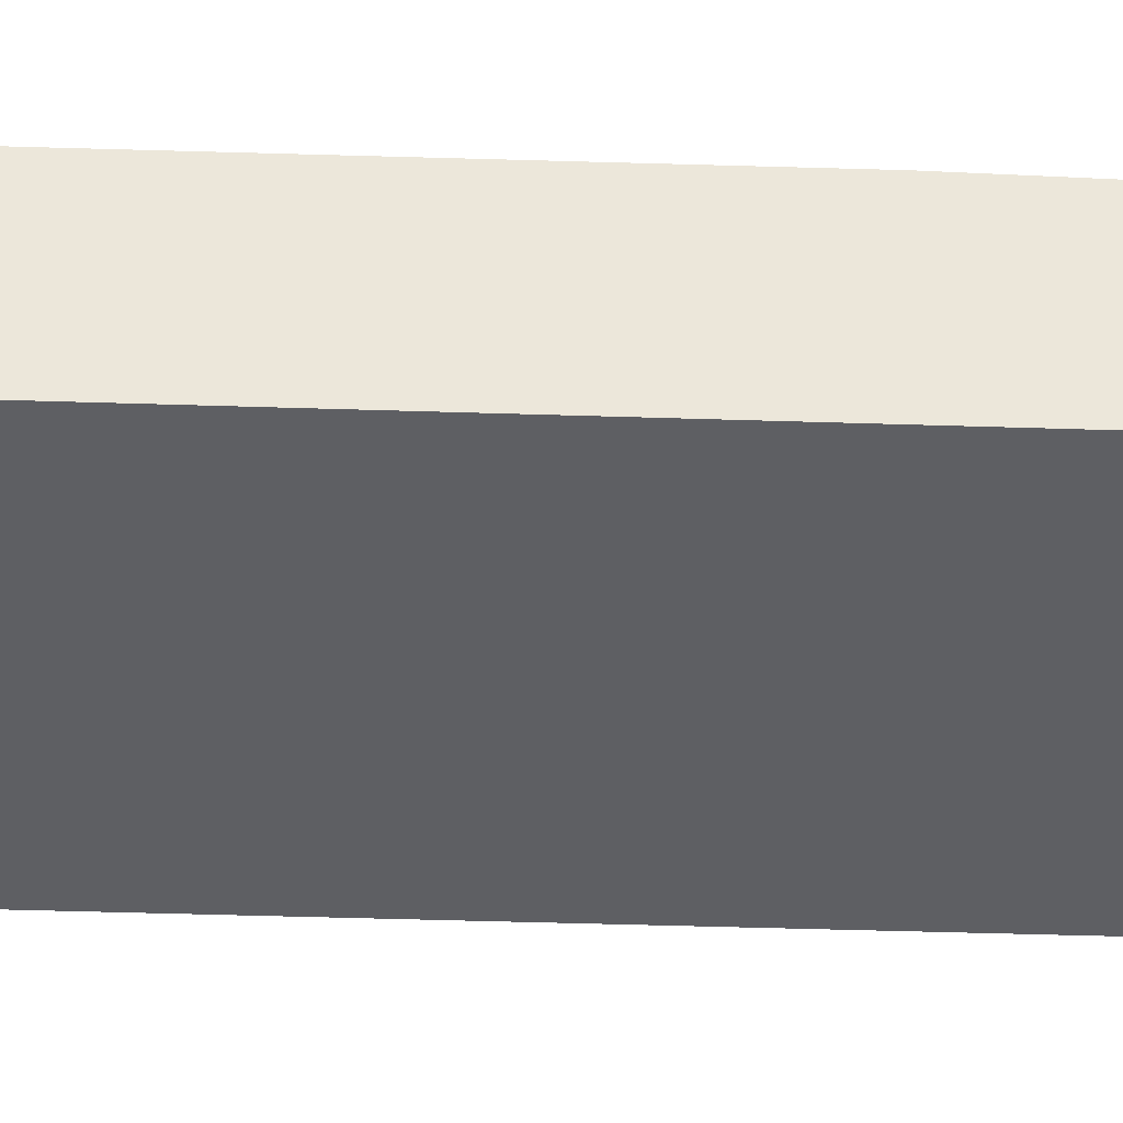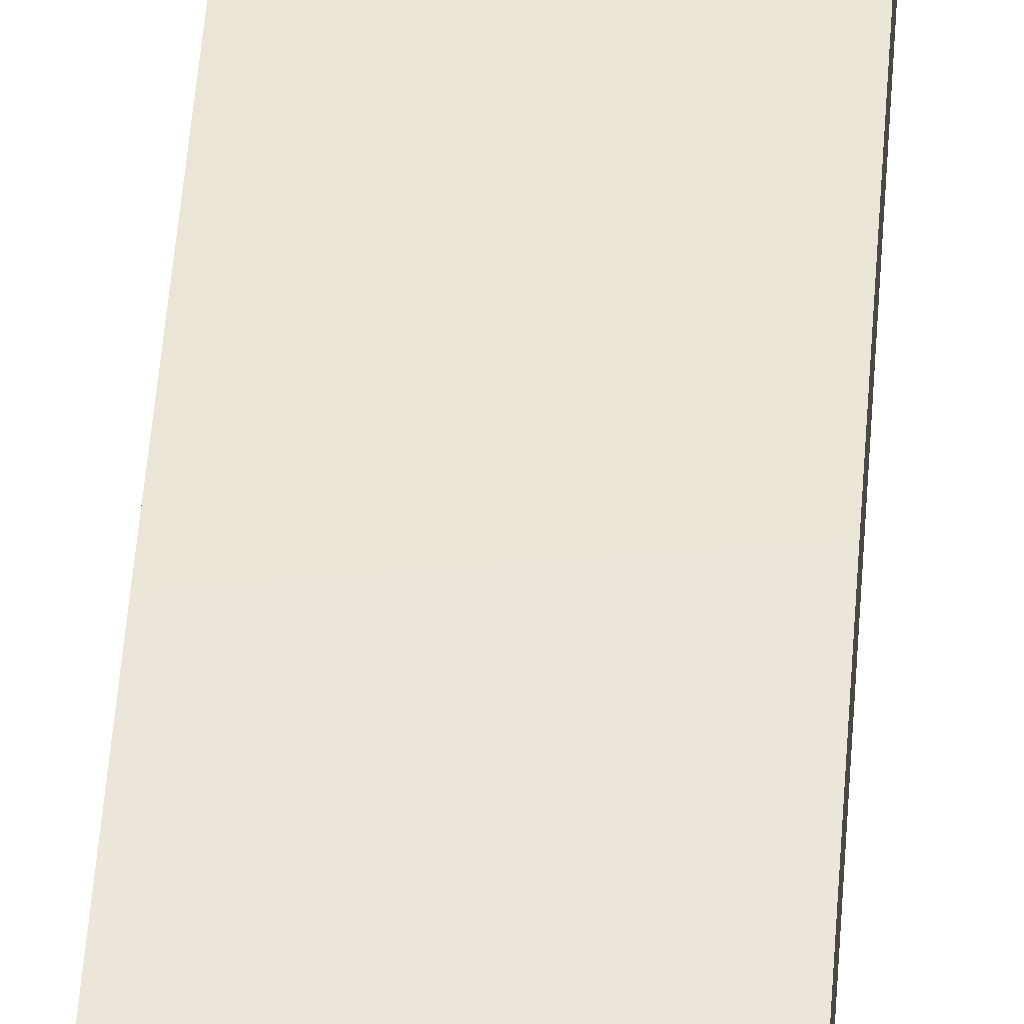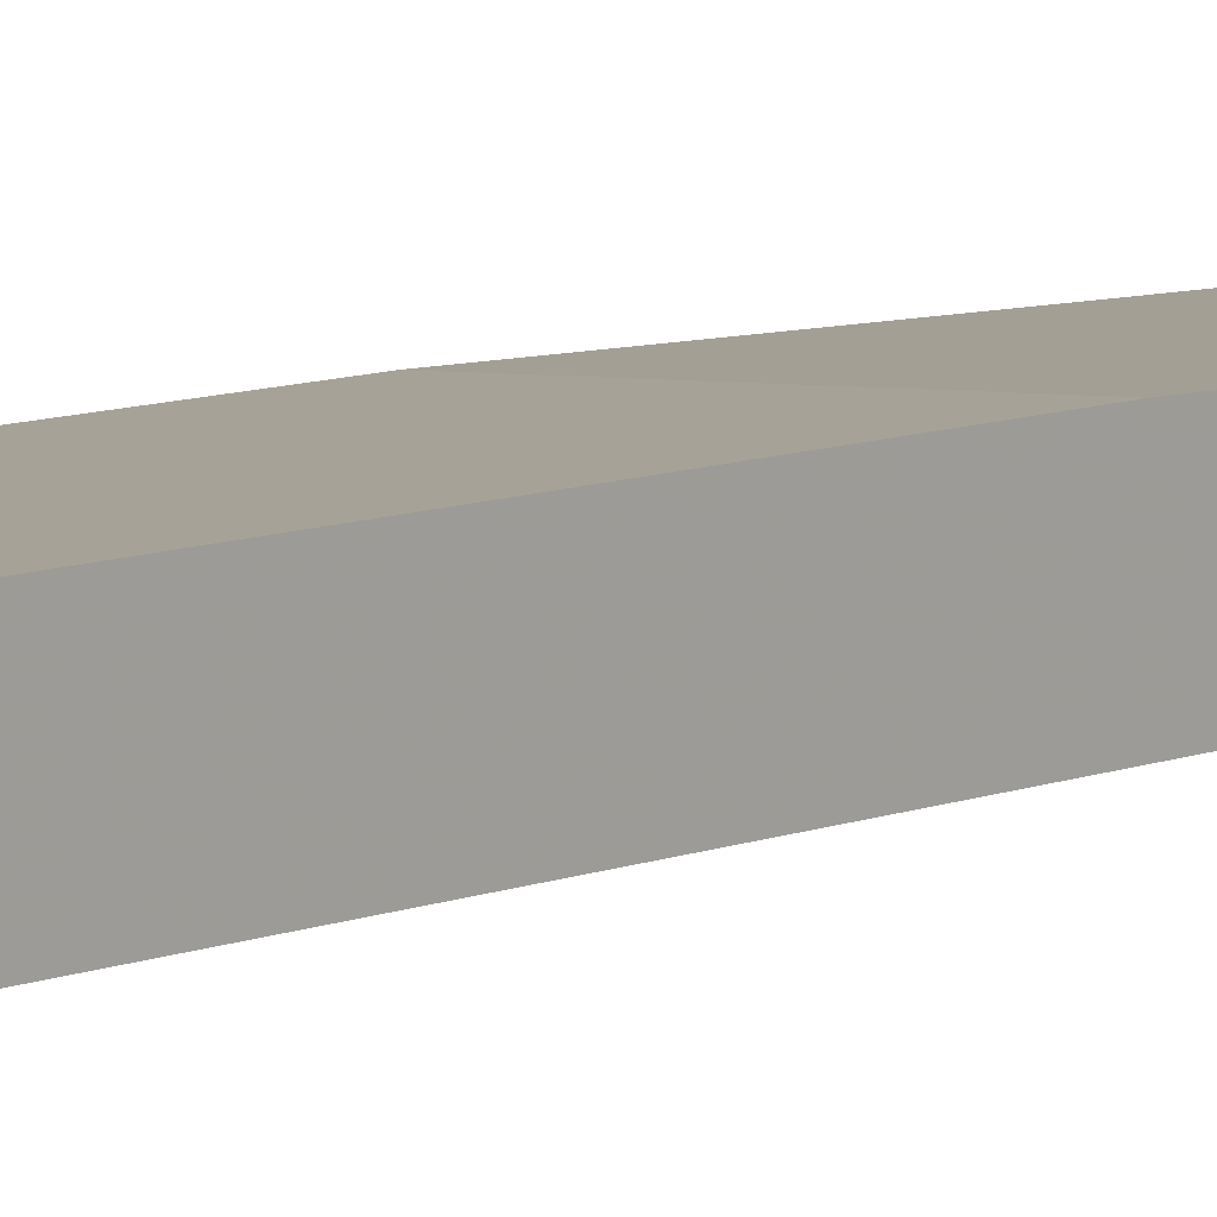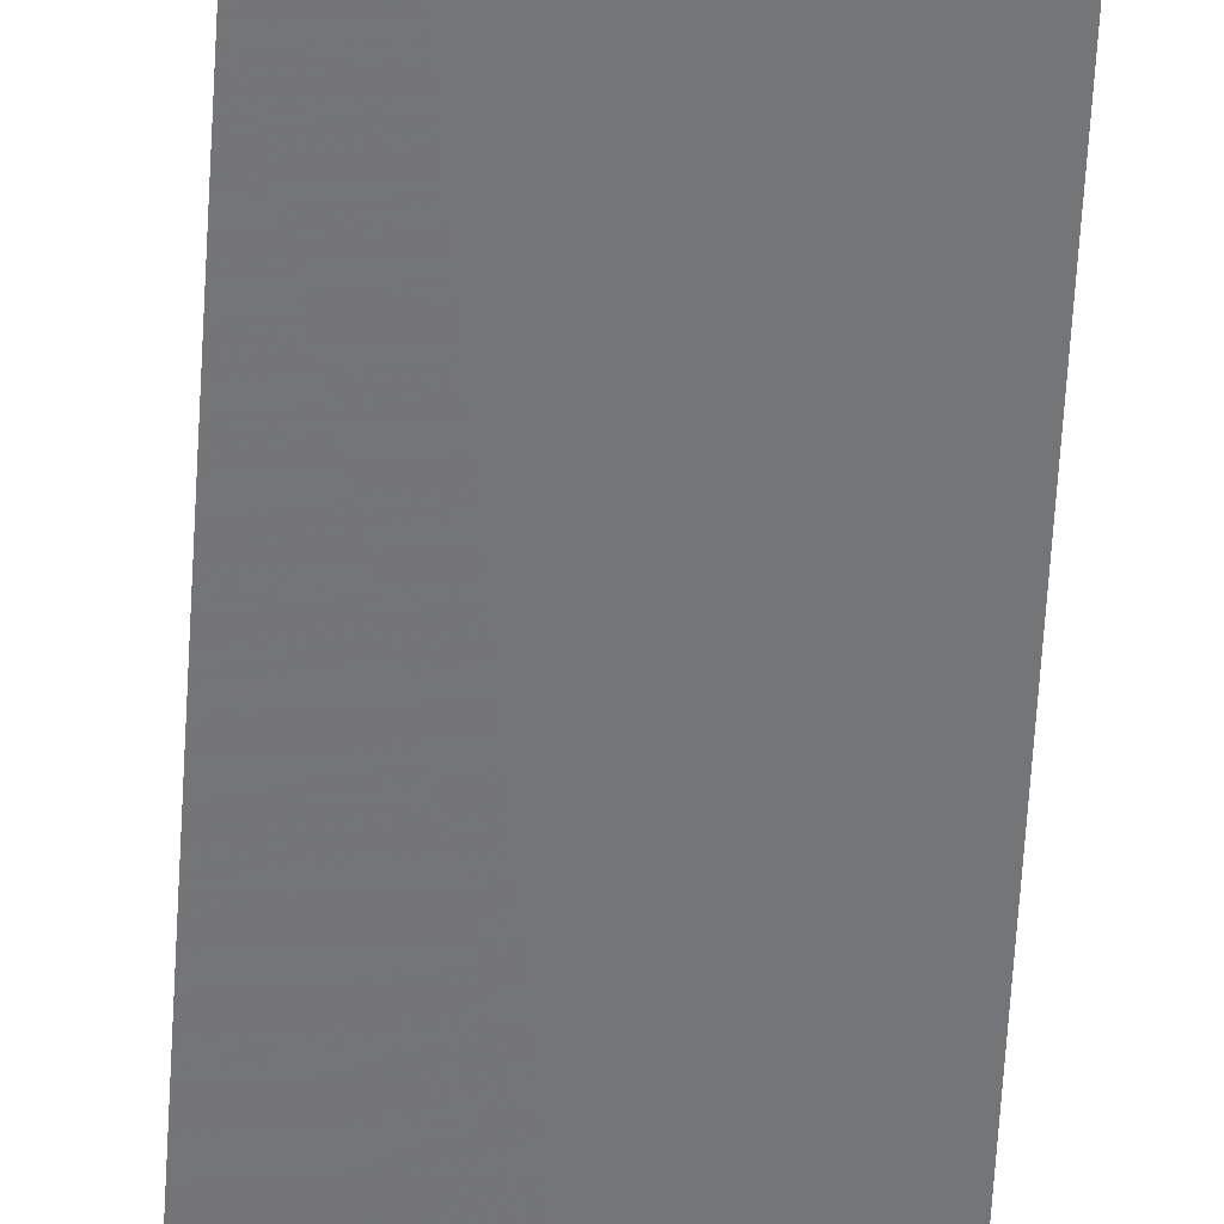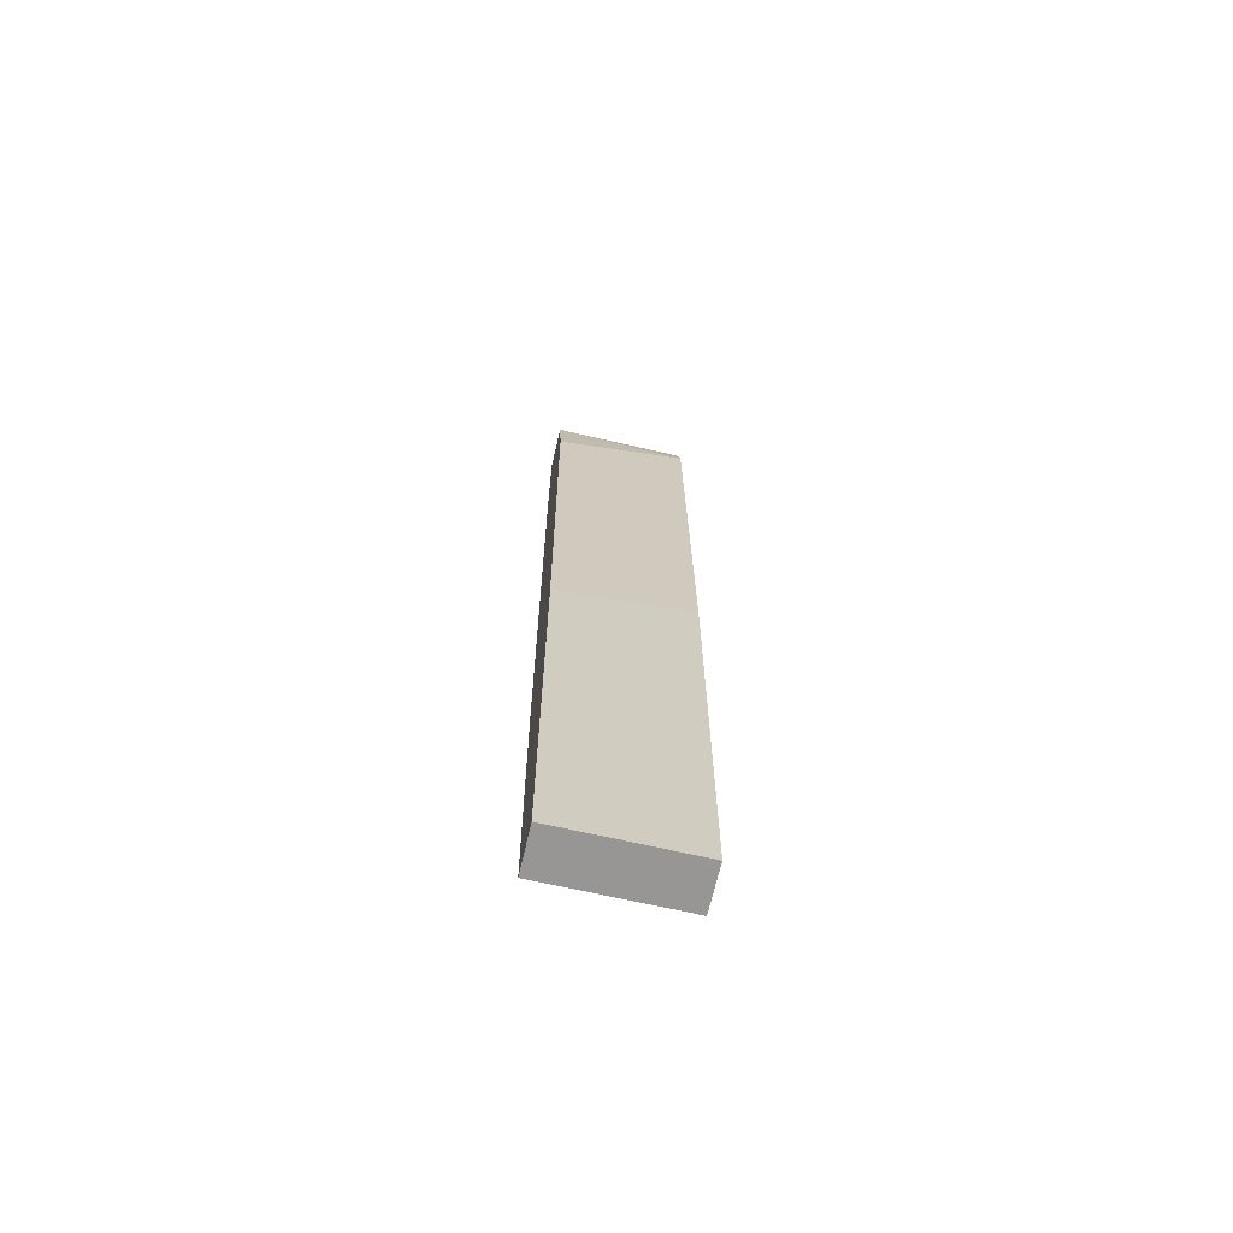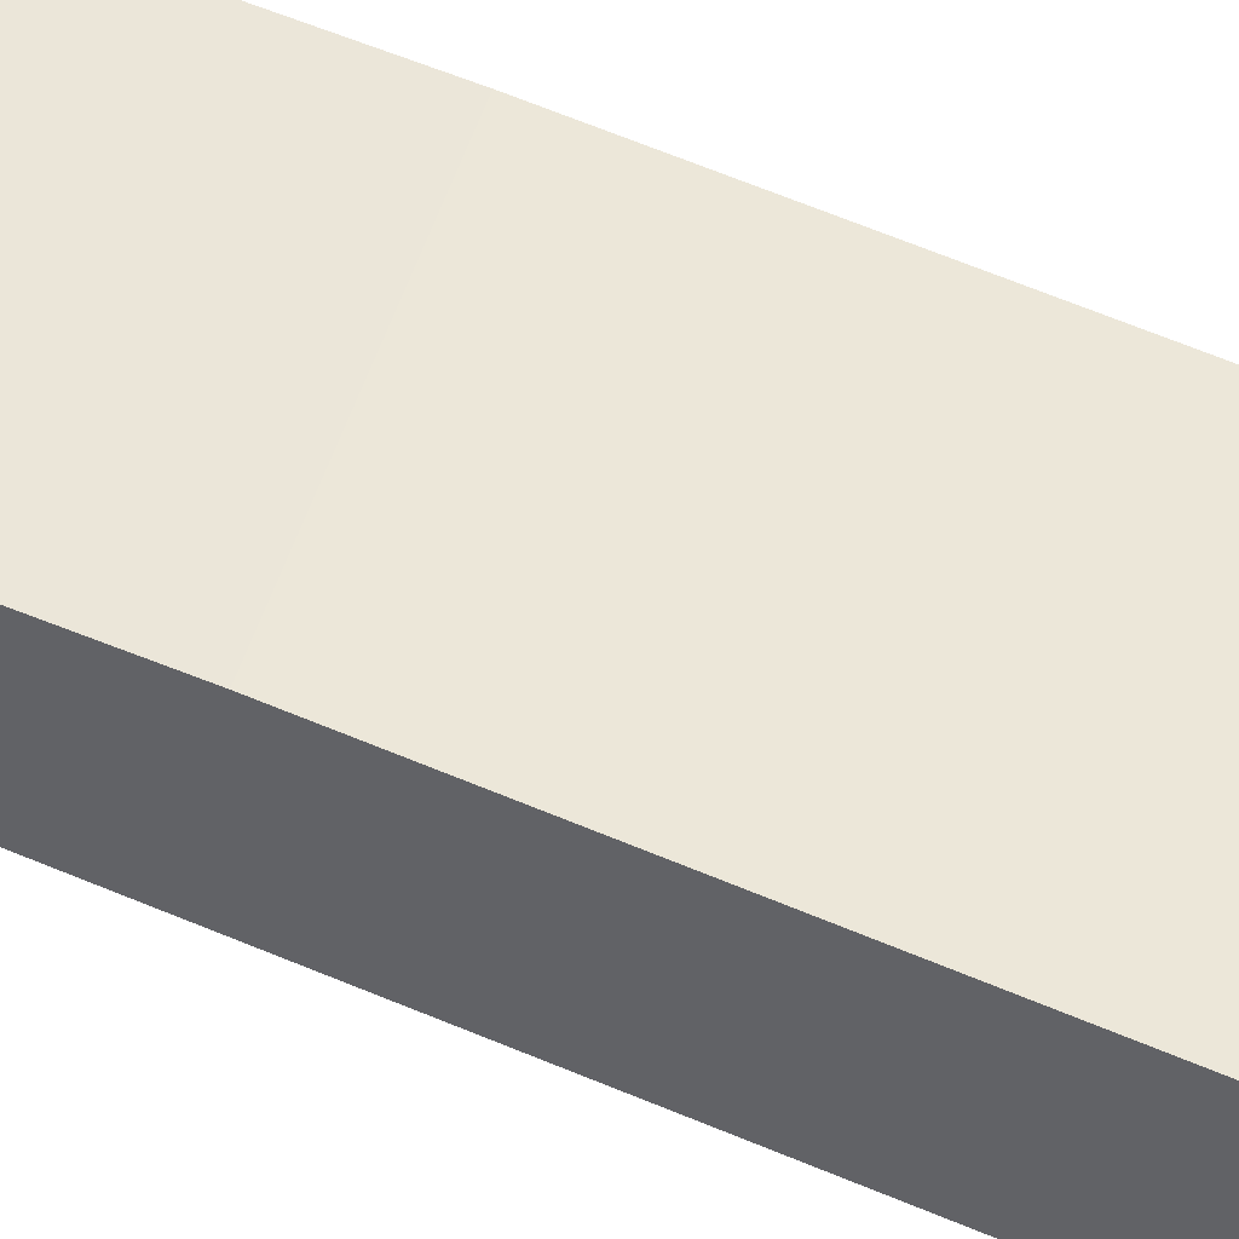
<metadata>
{"format":"obj","ext":"obj","renderer":"f3d","projection":"perspective","resolution":1024,"background":"white","views":[{"elev":-41.8,"azim":86.4,"up":"+Y"},{"elev":47.5,"azim":-176.1,"up":"+Y"},{"elev":5.4,"azim":35.9,"up":"+Y"},{"elev":-57.6,"azim":-3.2,"up":"+Y"},{"elev":-68.0,"azim":167.0,"up":"+Z"},{"elev":47.5,"azim":-63.7,"up":"+Y"}]}
</metadata>
<code>
v 0.004544 -0.01795 -0.0752
v 0.004544 -0.0158 0.01926
v 0.004544 -0.02009 0.01926
v 0.004544 -0.02009 0.002083
v 0.004544 -0.01365 -0.03333
v 0.004544 -0.01365 -0.0752
v 0.004544 -0.01473 0.01175
v 0.004544 -0.01902 -0.04943
v -0.00834 -0.01795 -0.0752
v -0.00834 -0.0158 0.01926
v -0.00834 -0.02009 0.006373
v -0.00834 -0.02009 0.01926
v -0.00834 -0.01365 -0.03119
v -0.00834 -0.01365 -0.0752
v -0.00834 -0.01473 0.01496
v -0.00834 -0.01902 -0.04407
v -0.000825 -0.01902 -0.04836
f 4 11 17
f 3 2 10
f 2 3 6
f 9 10 13
f 9 6 1
f 6 3 1
f 10 9 11
f 6 9 14
f 13 6 14
f 9 13 14
f 2 6 7
f 9 1 8
f 1 3 8
f 3 10 12
f 11 3 12
f 10 11 12
f 10 2 15
f 13 10 15
f 2 7 15
f 15 7 5
f 6 13 5
f 7 6 5
f 13 15 5
f 11 9 16
f 3 11 4
f 8 3 4
f 8 4 17
f 9 8 17
f 16 9 17
f 11 16 17

</code>
